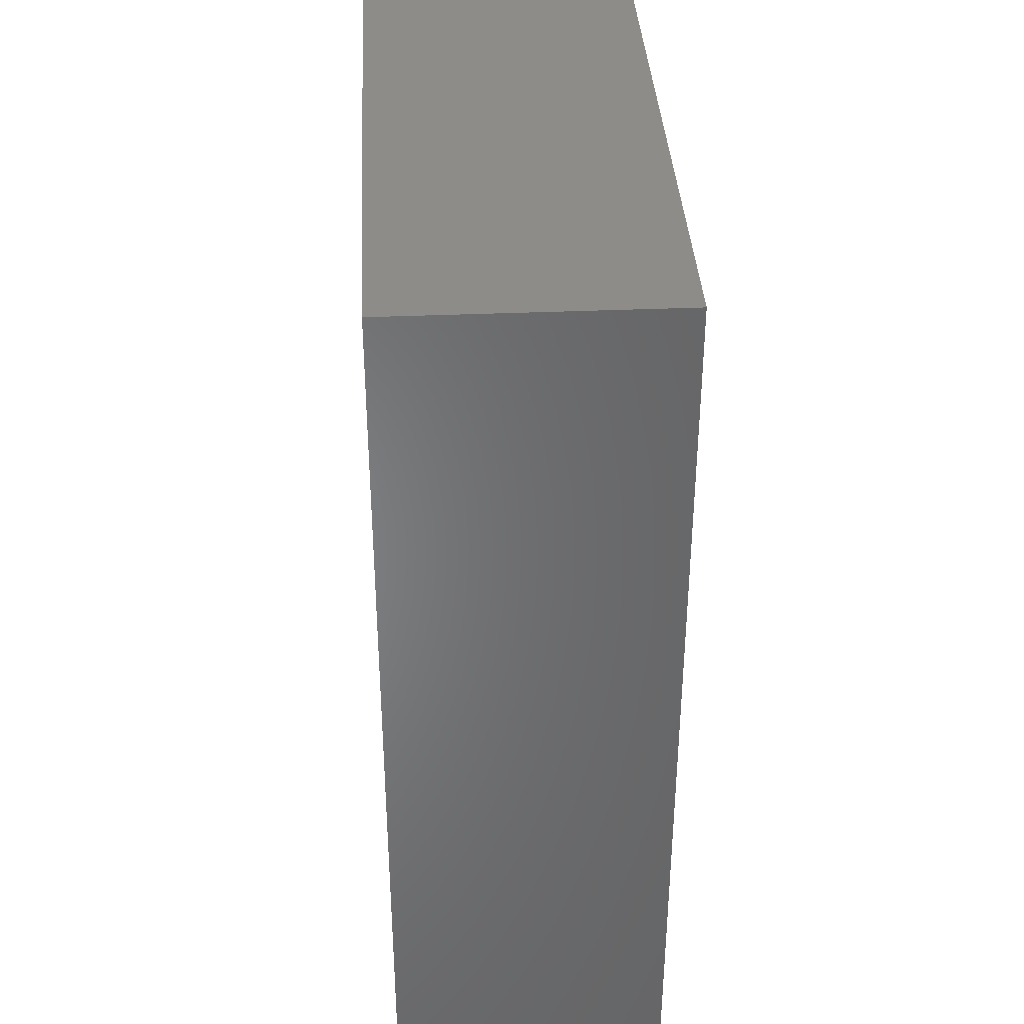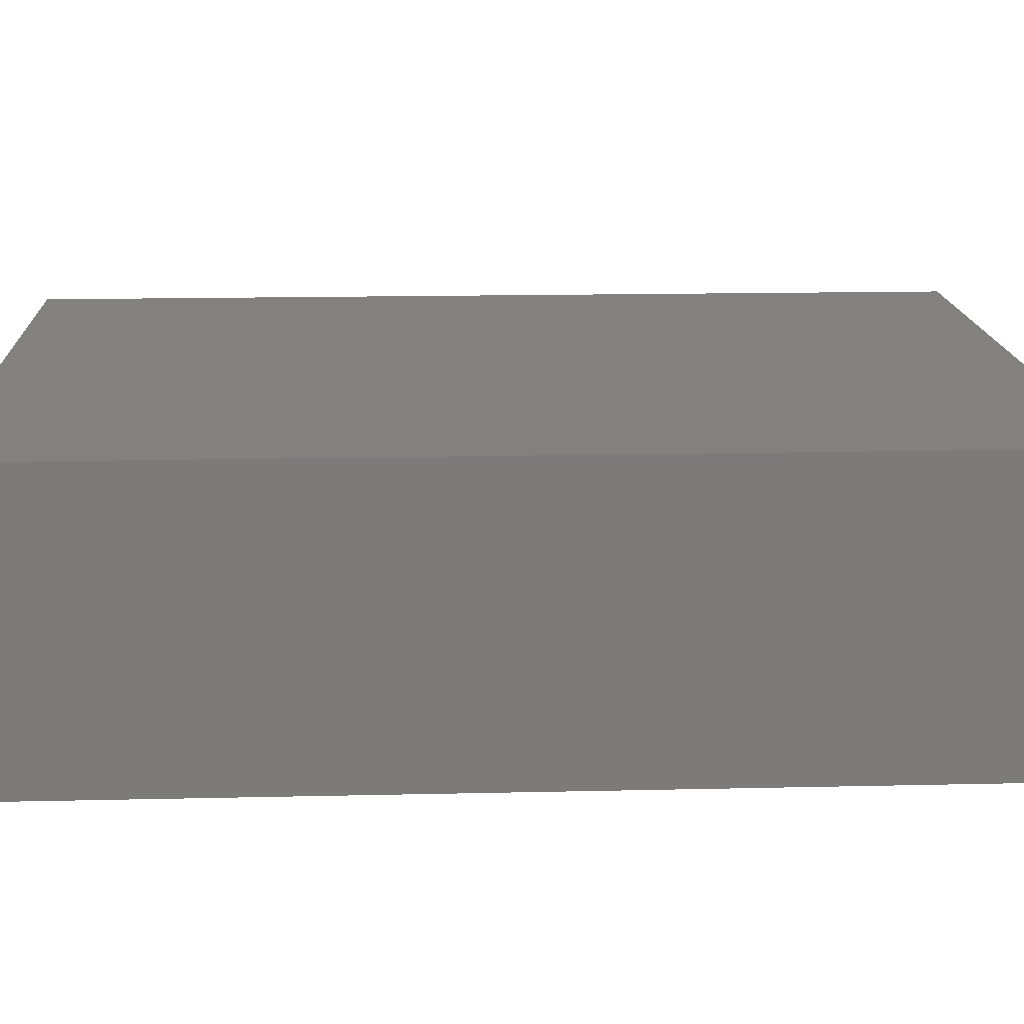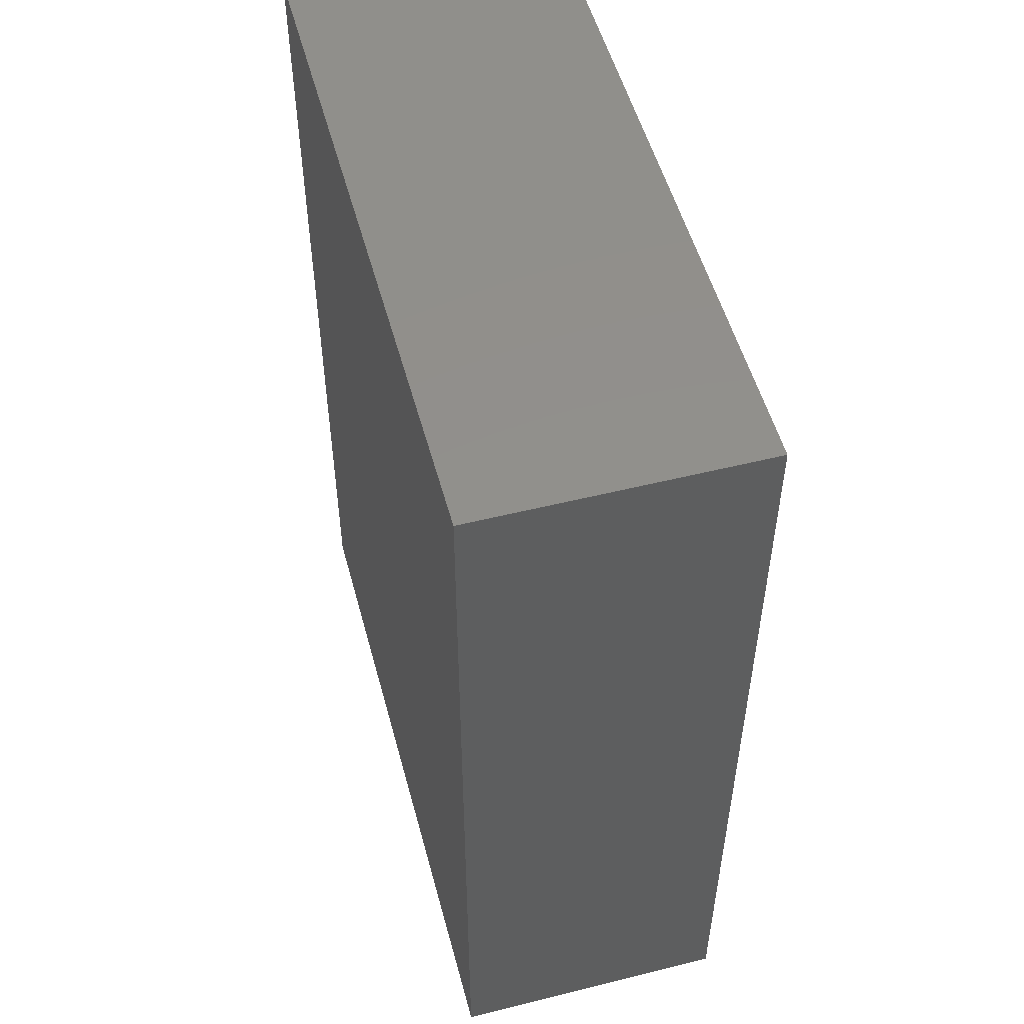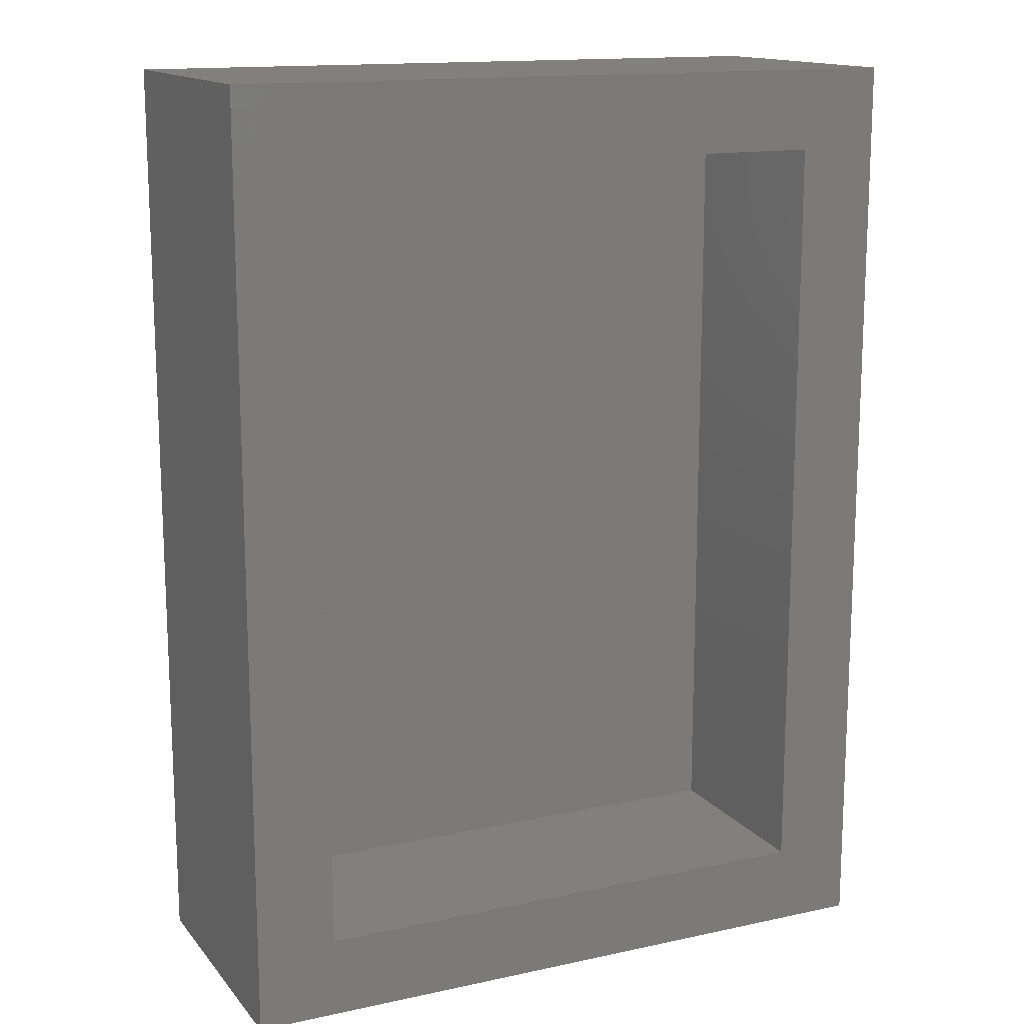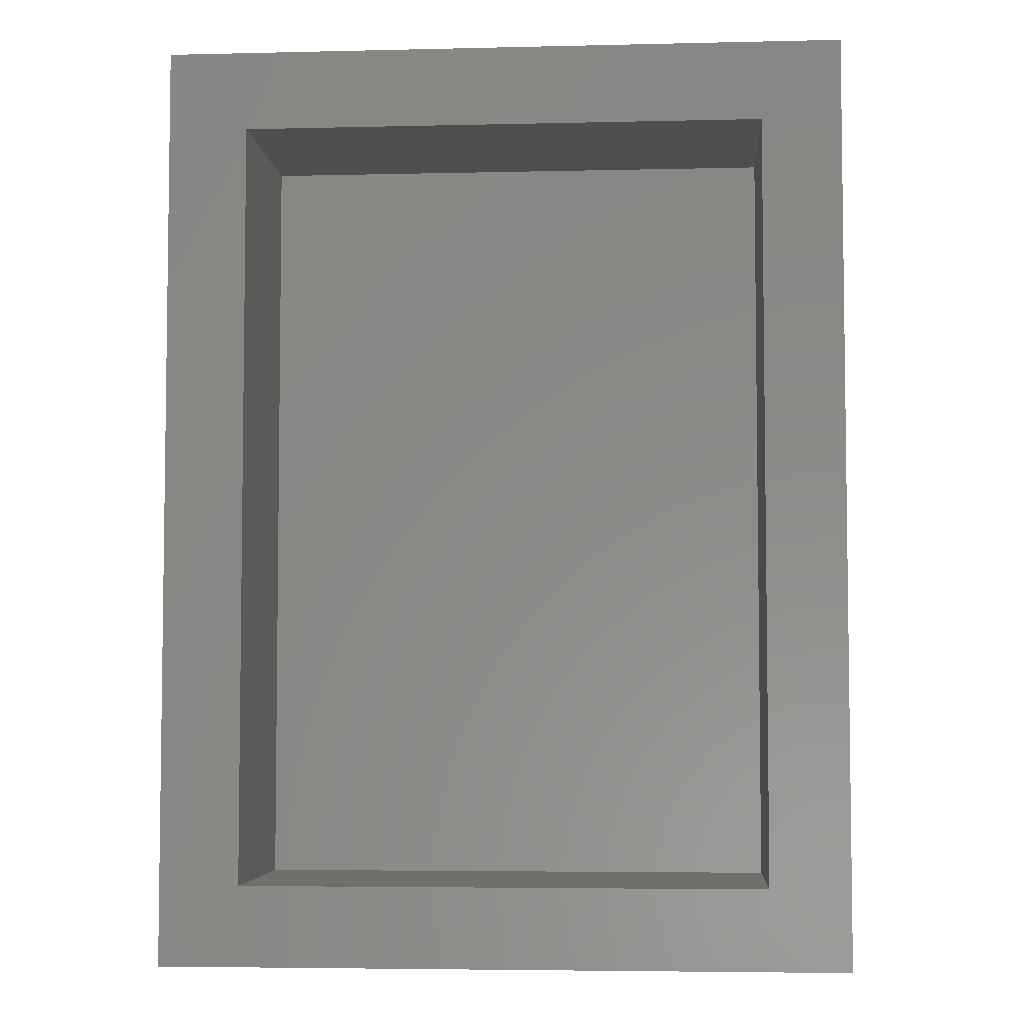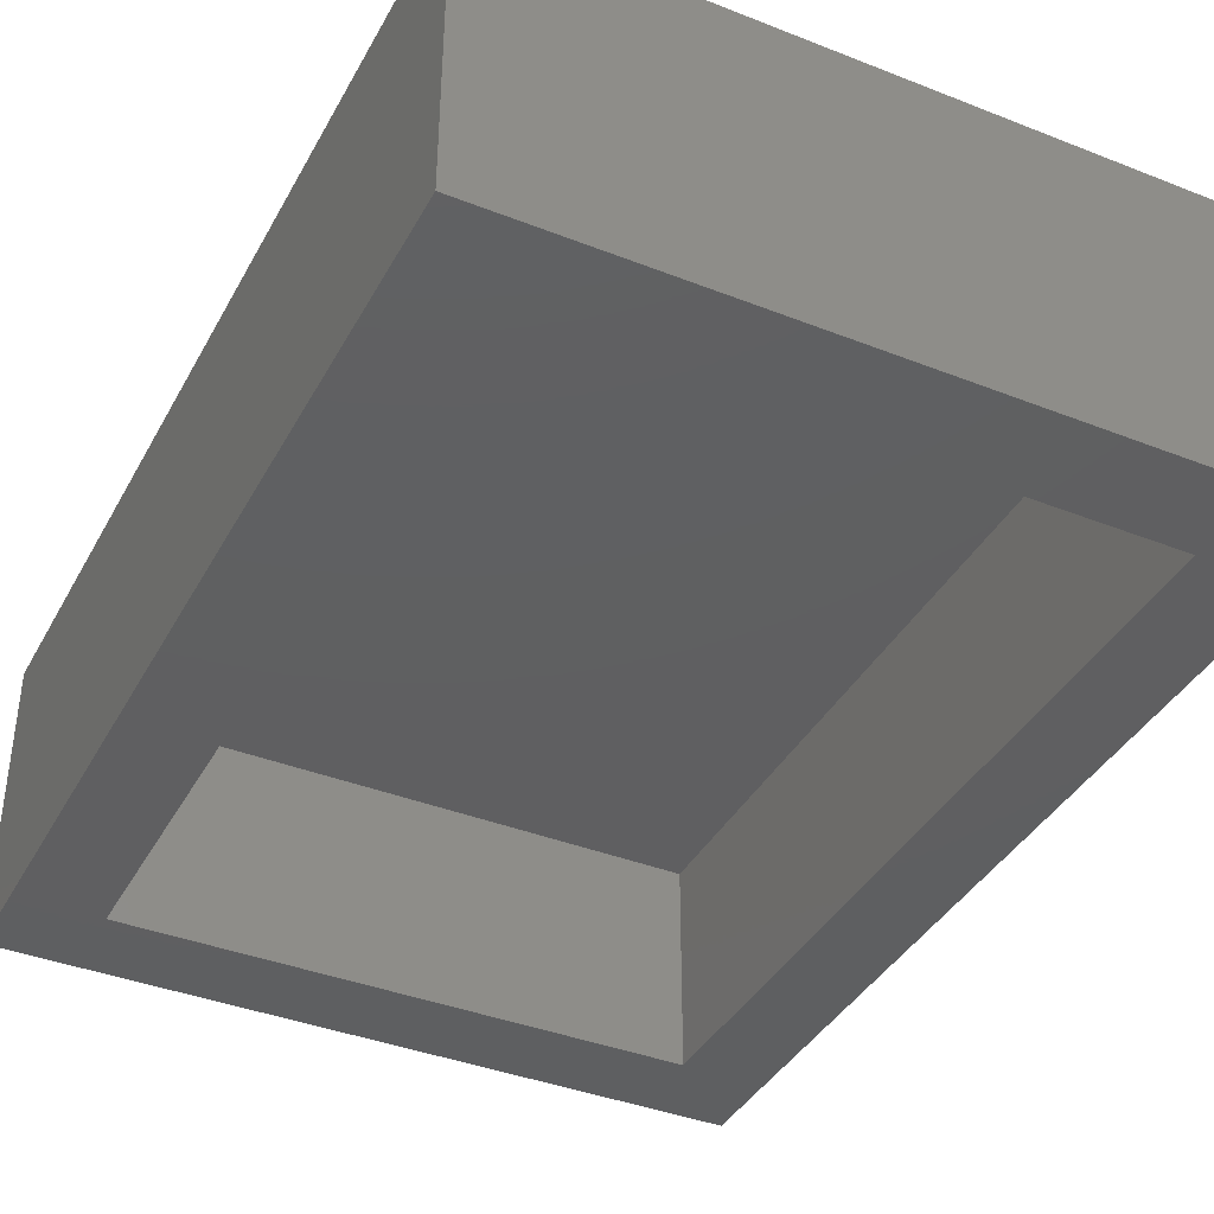
<metadata>
{"format":"stl","ext":"stl","renderer":"f3d","projection":"perspective","resolution":1024,"background":"white","views":[{"elev":37.3,"azim":86.9,"up":"+Y"},{"elev":15.4,"azim":87.2,"up":"+Z"},{"elev":52.7,"azim":75.0,"up":"+Y"},{"elev":14.6,"azim":154.9,"up":"+Y"},{"elev":-4.9,"azim":-175.7,"up":"+Y"},{"elev":-39.1,"azim":153.8,"up":"+Z"}]}
</metadata>
<code>
# stl→obj: 16 verts, 28 faces
v -0.1302 -0.1738 0
v -0.09893 -0.5055 0
v -0.1302 -0.5368 0
v 0.1068 -0.5055 0
v 0.1381 -0.5368 0
v -0.09893 -0.205 0
v 0.1381 -0.1738 0
v 0.1068 -0.205 0
v -0.09893 -0.5055 0.07812
v 0.1068 -0.5055 0.07812
v 0.1068 -0.205 0.07812
v -0.09893 -0.205 0.07812
v -0.1302 -0.5368 0.1094
v 0.1381 -0.5368 0.1094
v 0.1381 -0.1738 0.1094
v -0.1302 -0.1738 0.1094
f 1 2 3
f 3 2 4
f 3 4 5
f 2 1 6
f 6 1 7
f 6 7 8
f 8 7 5
f 8 5 4
f 9 10 2
f 2 10 4
f 10 11 4
f 4 11 8
f 11 12 8
f 8 12 6
f 12 9 6
f 6 9 2
f 13 3 14
f 14 3 5
f 14 5 15
f 15 5 7
f 15 7 16
f 16 7 1
f 16 1 13
f 13 1 3
f 13 14 16
f 16 14 15
f 9 12 10
f 10 12 11

</code>
